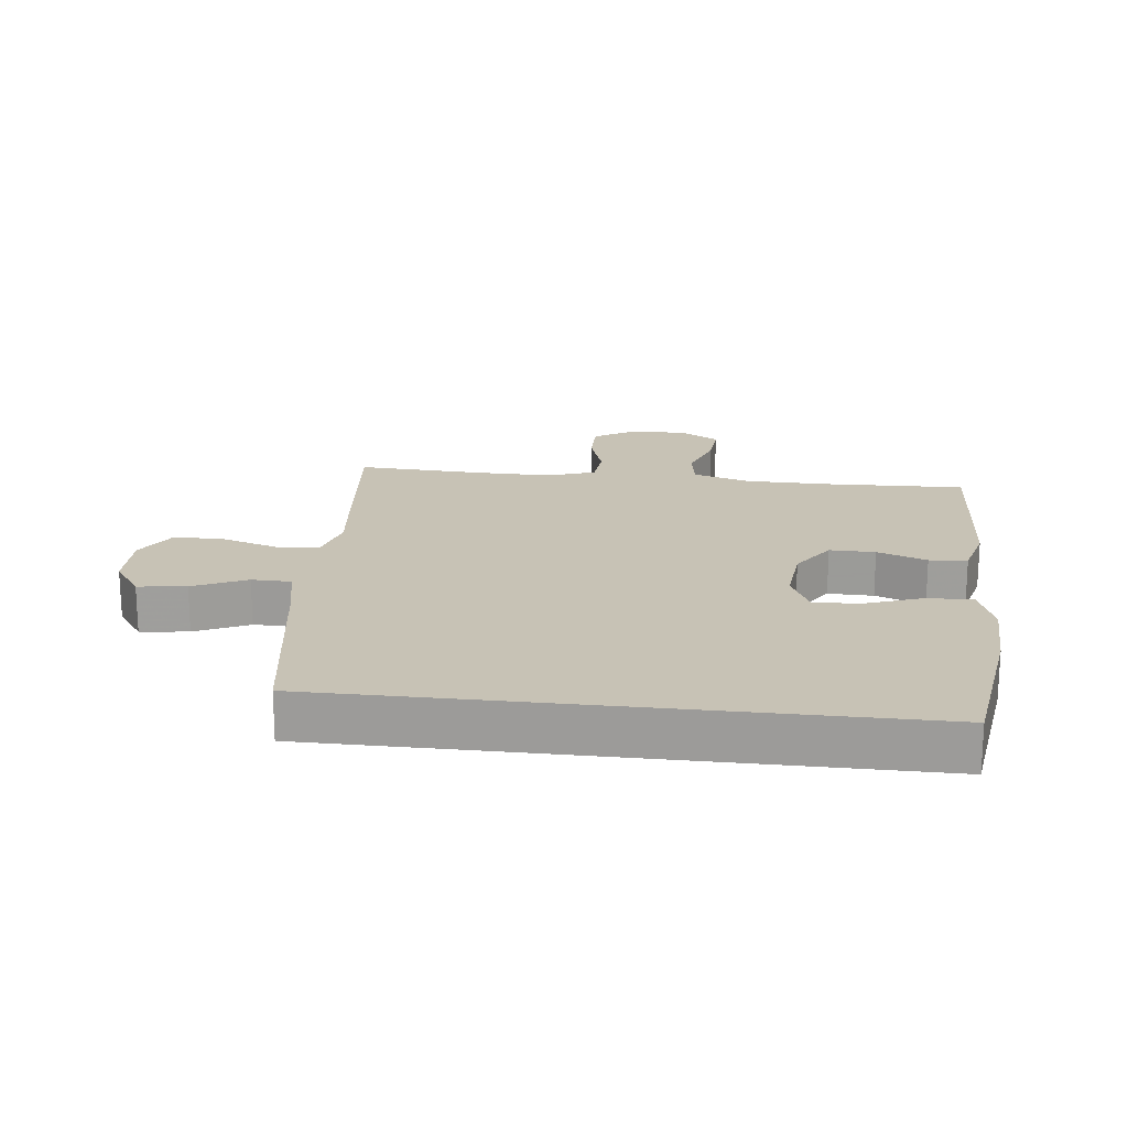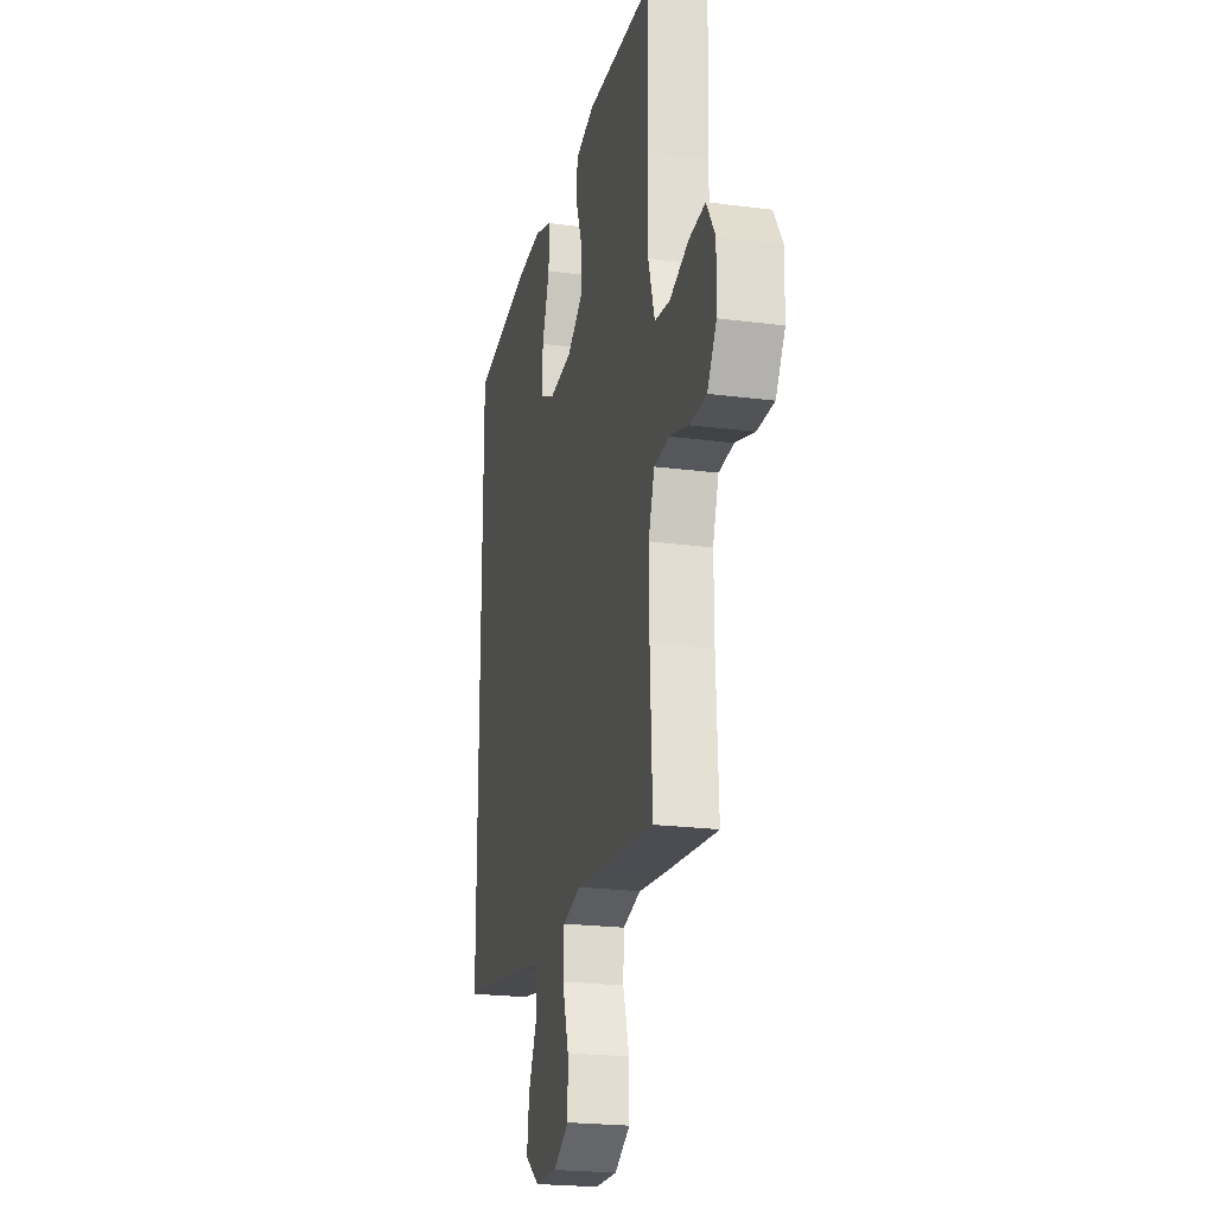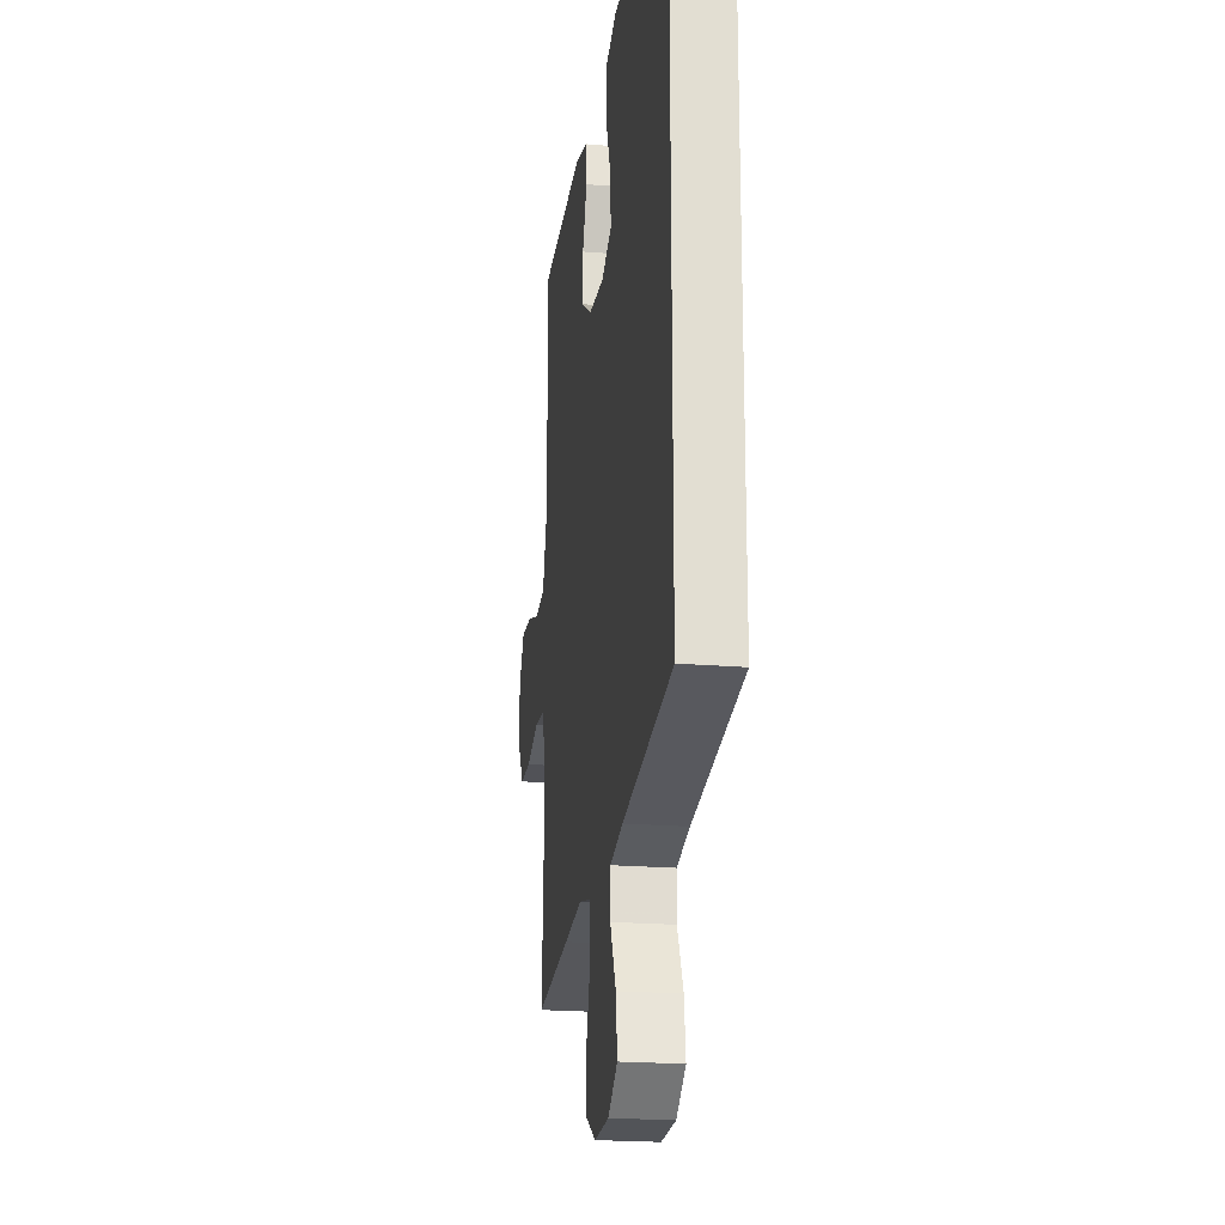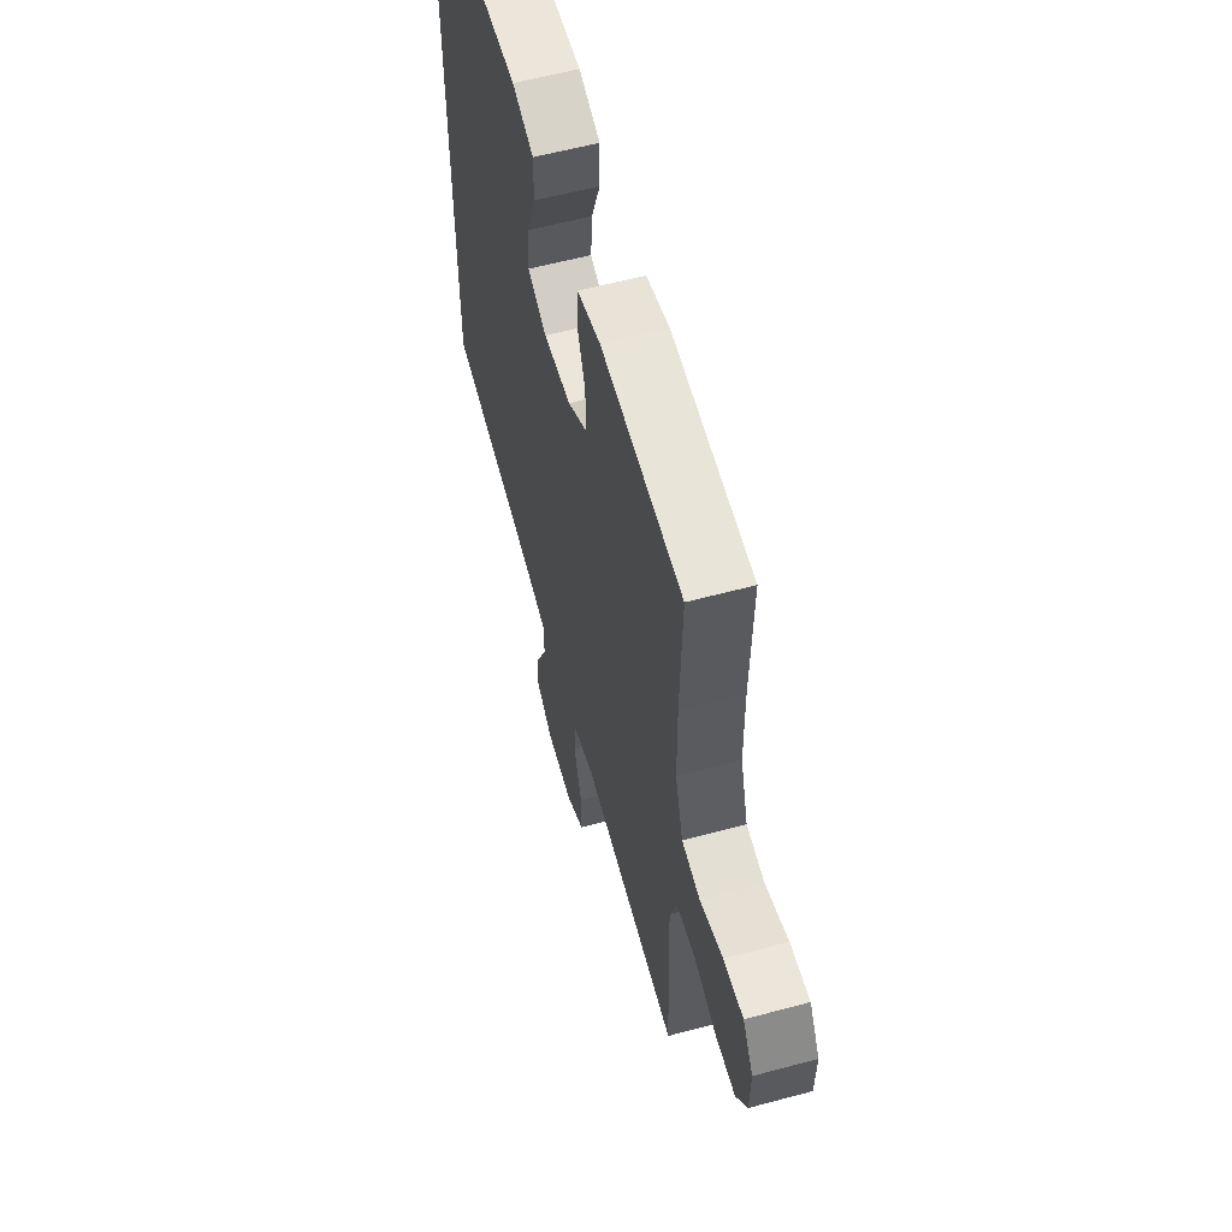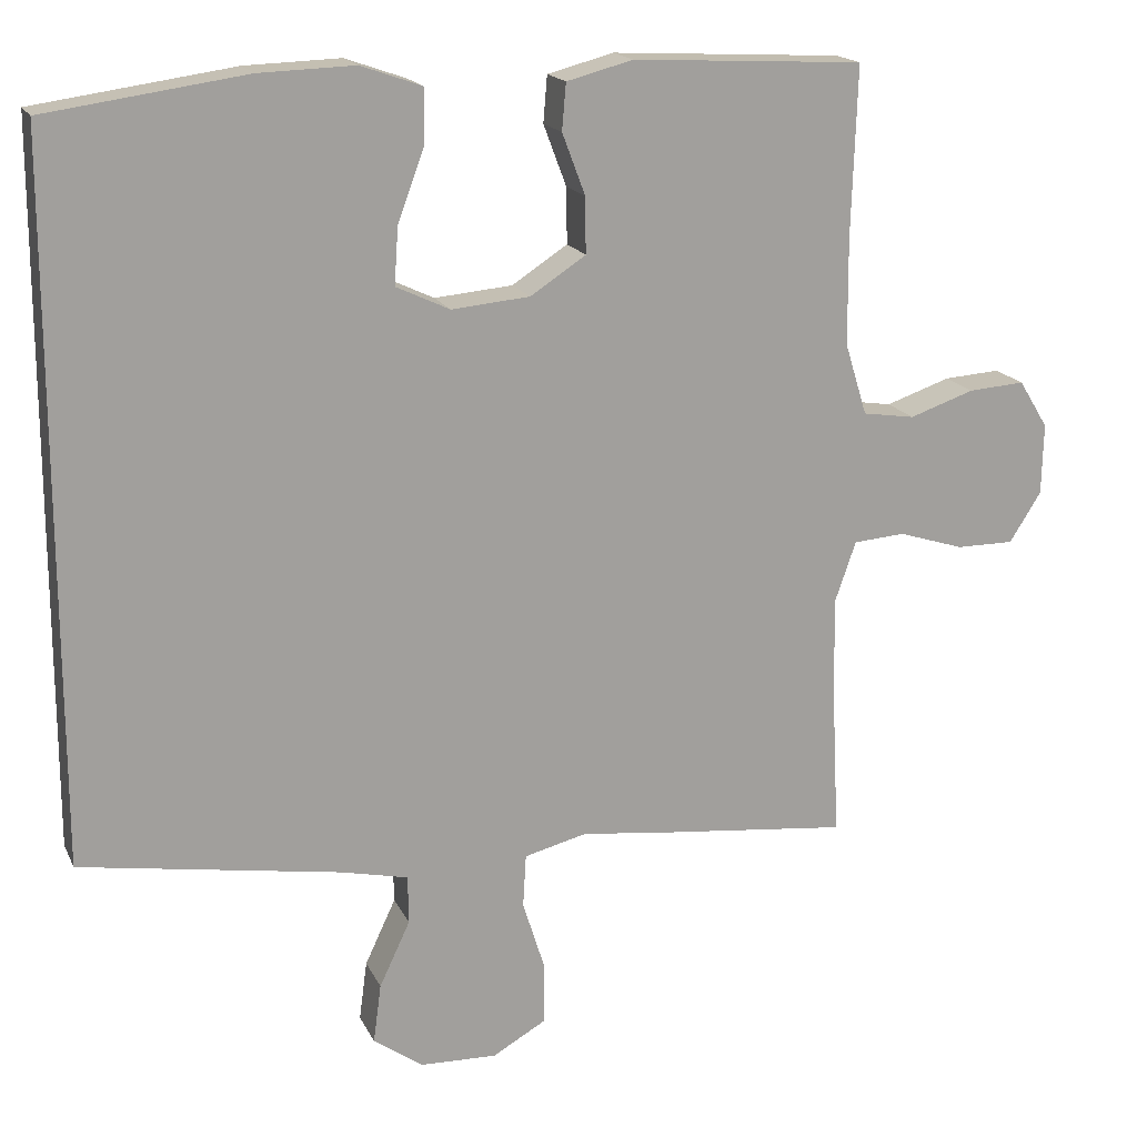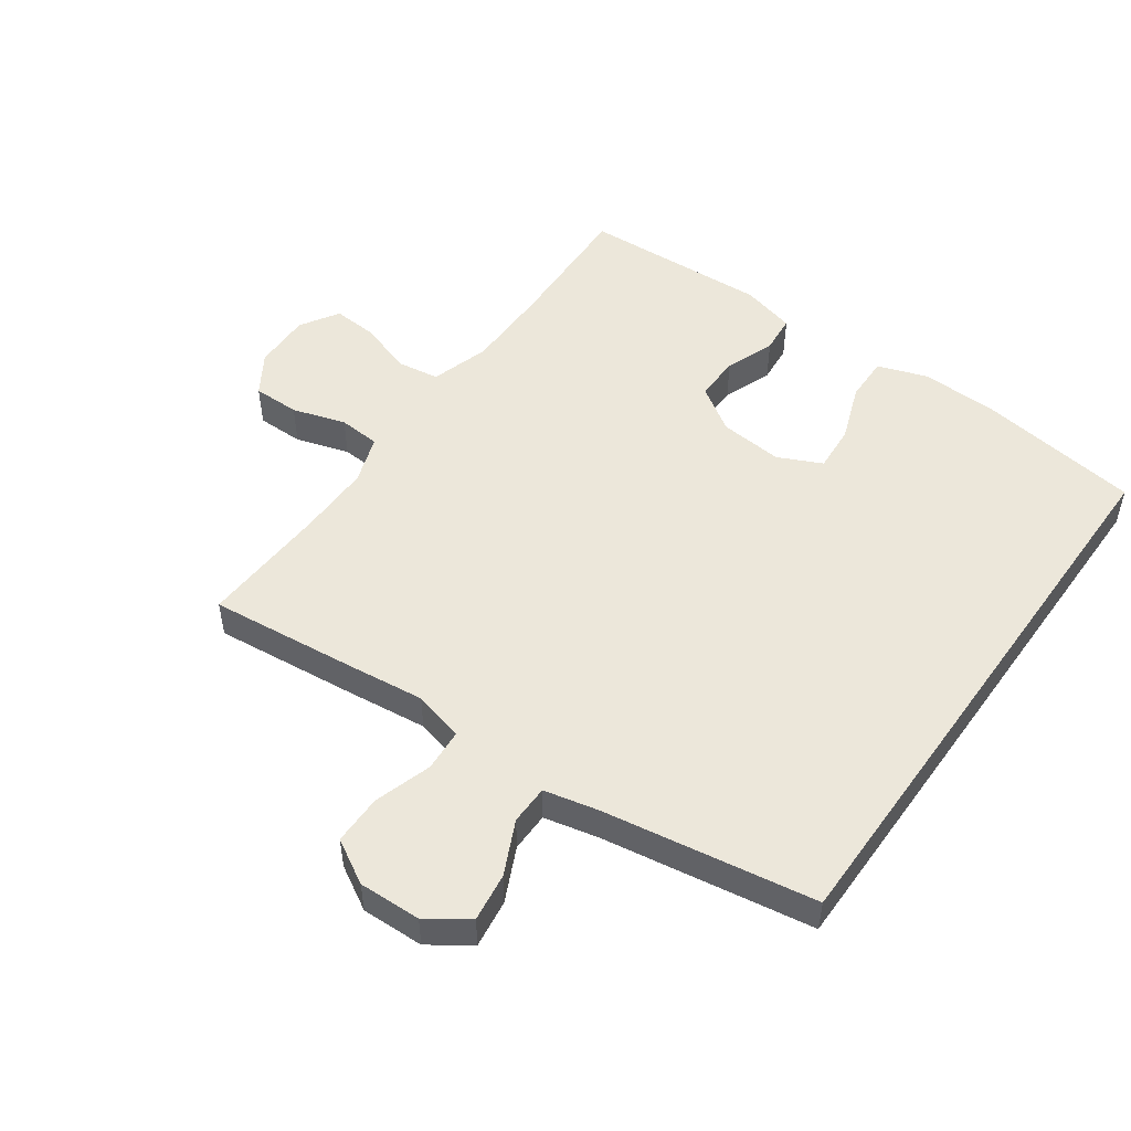
<metadata>
{"format":"obj","ext":"obj","renderer":"f3d","projection":"perspective","resolution":1024,"background":"white","views":[{"elev":19.0,"azim":-83.3,"up":"+Y"},{"elev":-22.2,"azim":77.2,"up":"+Z"},{"elev":-21.4,"azim":-98.3,"up":"+Z"},{"elev":58.9,"azim":74.5,"up":"+Z"},{"elev":17.4,"azim":-18.8,"up":"+Z"},{"elev":50.8,"azim":-144.6,"up":"+Y"}]}
</metadata>
<code>
v -0.5 0.07 0.482
v -0.247 0.07 0.518
v -0.126 0.07 0.522
v -0.049 0.07 0.495
v -0.05 0.07 0.425
v -0.083 0.07 0.336
v -0.088 0.07 0.263
v -0.02 0.07 0.231
v 0.079 0.07 0.24
v 0.149 0.07 0.286
v 0.148 0.07 0.357
v 0.119 0.07 0.434
v 0.124 0.07 0.493
v 0.208 0.07 0.515
v 0.5 0.07 0.5
v 0.493 0.07 0.286
v 0.494 0.07 0.151
v 0.522 0.07 0.06
v 0.588 0.07 0.05
v 0.67 0.07 0.078
v 0.741 0.07 0.083
v 0.778 0.07 0.023
v 0.776 0.07 -0.067
v 0.736 0.07 -0.13
v 0.663 0.07 -0.13
v 0.58 0.07 -0.104
v 0.515 0.07 -0.109
v 0.489 0.07 -0.184
v 0.49 0.07 -0.299
v 0.5 0.07 -0.5
v 0.27 0.07 -0.476
v 0.149 0.07 -0.462
v 0.07 0.07 -0.482
v 0.066 0.07 -0.549
v 0.094 0.07 -0.638
v 0.094 0.07 -0.716
v 0.026 0.07 -0.755
v -0.071 0.07 -0.752
v -0.134 0.07 -0.708
v -0.124 0.07 -0.633
v -0.085 0.07 -0.55
v -0.086 0.07 -0.489
v -0.171 0.07 -0.47
v -0.5 0.07 -0.417
v -0.5 0 0.482
v -0.247 0 0.518
v -0.126 0 0.522
v -0.049 0 0.495
v -0.05 0 0.425
v -0.083 0 0.336
v -0.088 0 0.263
v -0.02 0 0.231
v 0.079 0 0.24
v 0.149 0 0.286
v 0.148 0 0.357
v 0.119 0 0.434
v 0.124 0 0.493
v 0.208 0 0.515
v 0.5 0 0.5
v 0.493 0 0.286
v 0.494 0 0.151
v 0.522 0 0.06
v 0.588 0 0.05
v 0.67 0 0.078
v 0.741 0 0.083
v 0.778 0 0.023
v 0.776 0 -0.067
v 0.736 0 -0.13
v 0.663 0 -0.13
v 0.58 0 -0.104
v 0.515 0 -0.109
v 0.489 0 -0.184
v 0.49 0 -0.299
v 0.5 0 -0.5
v 0.27 0 -0.476
v 0.149 0 -0.462
v 0.07 0 -0.482
v 0.066 0 -0.549
v 0.094 0 -0.638
v 0.094 0 -0.716
v 0.026 0 -0.755
v -0.071 0 -0.752
v -0.134 0 -0.708
v -0.124 0 -0.633
v -0.085 0 -0.55
v -0.086 0 -0.489
v -0.171 0 -0.47
v -0.5 0 -0.417
f 1 2 3
f 44 1 3
f 43 44 3
f 42 43 3
f 39 40 41
f 38 39 41
f 37 38 41
f 36 37 41
f 35 36 41
f 34 35 41
f 33 34 41 42
f 32 33 42
f 29 30 31 32
f 28 29 32 42
f 27 28 42
f 24 25 26
f 23 24 26
f 22 23 26
f 21 22 26
f 20 21 26
f 19 20 26
f 18 19 26 27
f 17 18 27 42
f 14 15 16
f 13 14 16
f 12 13 16
f 11 12 16
f 10 11 16 17
f 9 10 17 42
f 3 4 5 6
f 3 6 7
f 42 3 7
f 8 9 42
f 7 8 42
f 47 46 45
f 47 45 88
f 47 88 87
f 47 87 86
f 85 84 83
f 85 83 82
f 85 82 81
f 85 81 80
f 85 80 79
f 85 79 78
f 86 85 78 77
f 86 77 76
f 76 75 74 73
f 86 76 73 72
f 86 72 71
f 70 69 68
f 70 68 67
f 70 67 66
f 70 66 65
f 70 65 64
f 70 64 63
f 71 70 63 62
f 86 71 62 61
f 60 59 58
f 60 58 57
f 60 57 56
f 60 56 55
f 61 60 55 54
f 86 61 54 53
f 50 49 48 47
f 51 50 47
f 51 47 86
f 86 53 52
f 86 52 51
f 1 45 46 2
f 2 46 47 3
f 3 47 48 4
f 4 48 49 5
f 5 49 50 6
f 6 50 51 7
f 7 51 52 8
f 8 52 53 9
f 9 53 54 10
f 10 54 55 11
f 11 55 56 12
f 12 56 57 13
f 13 57 58 14
f 14 58 59 15
f 15 59 60 16
f 16 60 61 17
f 17 61 62 18
f 18 62 63 19
f 19 63 64 20
f 20 64 65 21
f 21 65 66 22
f 22 66 67 23
f 23 67 68 24
f 24 68 69 25
f 25 69 70 26
f 26 70 71 27
f 27 71 72 28
f 28 72 73 29
f 29 73 74 30
f 30 74 75 31
f 31 75 76 32
f 32 76 77 33
f 33 77 78 34
f 34 78 79 35
f 35 79 80 36
f 36 80 81 37
f 37 81 82 38
f 38 82 83 39
f 39 83 84 40
f 40 84 85 41
f 41 85 86 42
f 42 86 87 43
f 43 87 88 44
f 44 88 45 1

</code>
